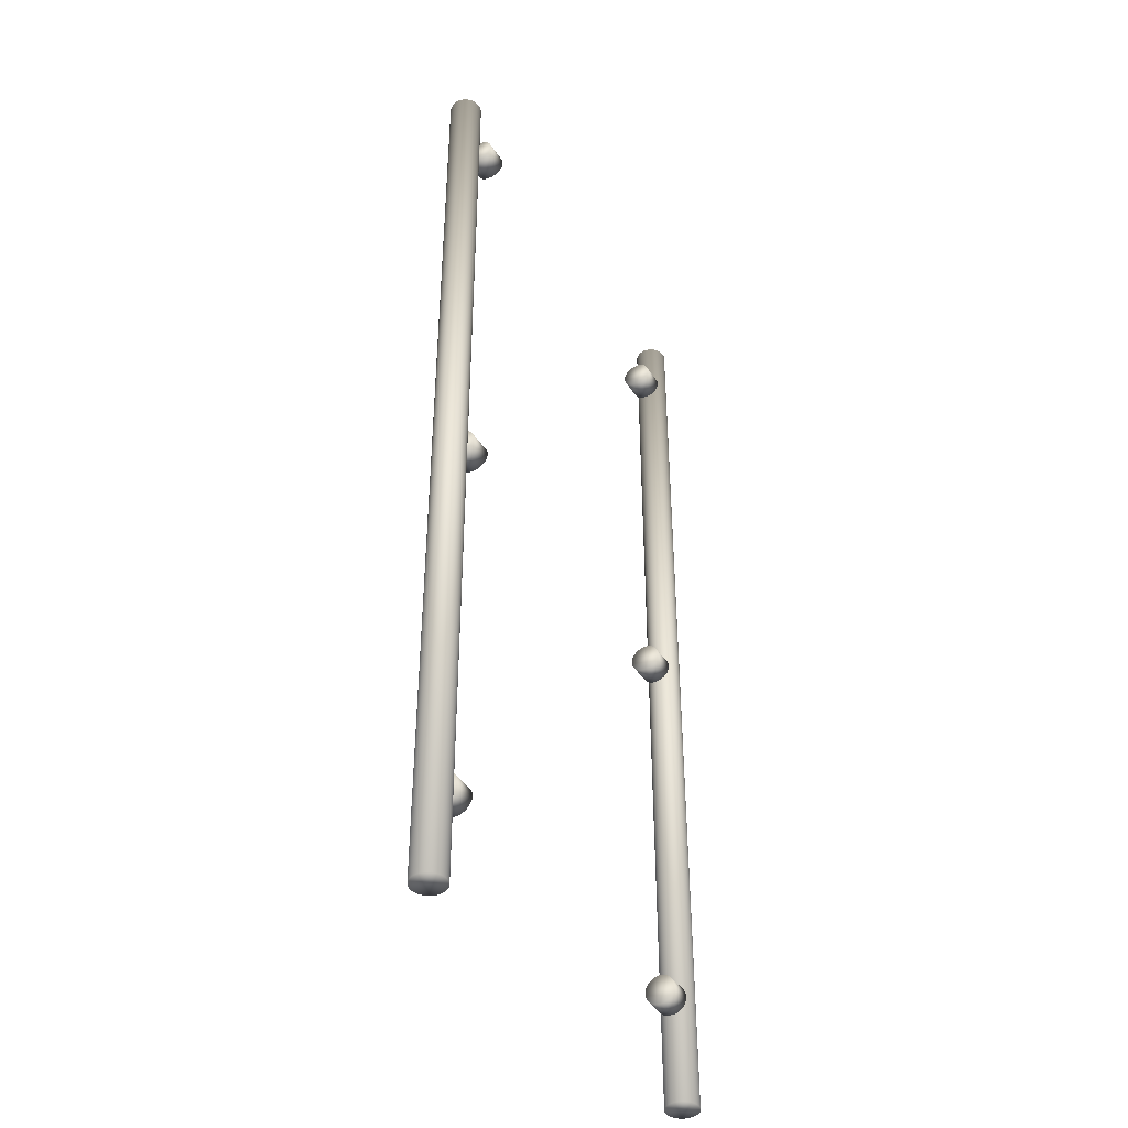
<metadata>
{"format":"obj","ext":"obj","renderer":"f3d","projection":"perspective","resolution":1024,"background":"white","views":[{"elev":-41.9,"azim":119.8,"up":"+Z"}]}
</metadata>
<code>
o Cylinder
v 1.375 0.265 -2.954
v 1.368 0.2504 2.954
v 1.393 0.2701 -2.954
v 1.387 0.2554 2.954
v 1.412 0.2714 -2.954
v 1.406 0.2568 2.954
v 1.431 0.269 -2.954
v 1.425 0.2544 2.954
v 1.45 0.263 -2.954
v 1.443 0.2483 2.954
v 1.466 0.2535 -2.954
v 1.46 0.2388 2.954
v 1.481 0.2409 -2.954
v 1.474 0.2263 2.954
v 1.493 0.2258 -2.954
v 1.486 0.2111 2.954
v 1.501 0.2086 -2.954
v 1.495 0.194 2.954
v 1.506 0.1901 -2.954
v 1.5 0.1755 2.954
v 1.508 0.171 -2.954
v 1.501 0.1563 2.954
v 1.505 0.1519 -2.954
v 1.499 0.1373 2.954
v 1.499 0.1337 -2.954
v 1.493 0.1191 2.954
v 1.489 0.1171 -2.954
v 1.483 0.1024 2.954
v 1.477 0.1026 -2.954
v 1.47 0.08795 2.954
v 1.462 0.09081 -2.954
v 1.455 0.07618 2.954
v 1.444 0.08223 -2.954
v 1.438 0.0676 2.954
v 1.426 0.07715 -2.954
v 1.419 0.06253 2.954
v 1.407 0.07579 -2.954
v 1.4 0.06116 2.954
v 1.388 0.07818 -2.954
v 1.381 0.06356 2.954
v 1.369 0.08424 -2.954
v 1.363 0.06962 2.954
v 1.353 0.09374 -2.954
v 1.346 0.07911 2.954
v 1.338 0.1063 -2.954
v 1.332 0.09168 2.954
v 1.326 0.1215 -2.954
v 1.32 0.1068 2.954
v 1.318 0.1386 -2.954
v 1.311 0.124 2.954
v 1.313 0.1571 -2.954
v 1.306 0.1425 2.954
v 1.311 0.1762 -2.954
v 1.305 0.1616 2.954
v 1.314 0.1953 -2.954
v 1.307 0.1806 2.954
v 1.32 0.2135 -2.954
v 1.314 0.1988 2.954
v 1.33 0.2301 -2.954
v 1.323 0.2155 2.954
v 1.342 0.2446 -2.954
v 1.336 0.23 2.954
v 1.357 0.2564 -2.954
v 1.351 0.2418 2.954
f 1 2 4 3
f 3 4 6 5
f 5 6 8 7
f 7 8 10 9
f 9 10 12 11
f 11 12 14 13
f 13 14 16 15
f 15 16 18 17
f 17 18 20 19
f 19 20 22 21
f 21 22 24 23
f 23 24 26 25
f 25 26 28 27
f 27 28 30 29
f 29 30 32 31
f 31 32 34 33
f 33 34 36 35
f 35 36 38 37
f 37 38 40 39
f 39 40 42 41
f 41 42 44 43
f 43 44 46 45
f 45 46 48 47
f 47 48 50 49
f 49 50 52 51
f 51 52 54 53
f 53 54 56 55
f 55 56 58 57
f 57 58 60 59
f 59 60 62 61
f 4 2 64 62 60 58 56 54 52 50 48 46 44 42 40 38 36 34 32 30 28 26 24 22 20 18 16 14 12 10 8 6
f 61 62 64 63
f 63 64 2 1
f 1 3 5 7 9 11 13 15 17 19 21 23 25 27 29 31 33 35 37 39 41 43 45 47 49 51 53 55 57 59 61 63
o Cylinder.001
v 1.315 0.1699 -0.08876
v 1.165 0.1717 -0.08908
v 1.315 0.1876 -0.08688
v 1.165 0.1893 -0.08721
v 1.315 0.2046 -0.08165
v 1.165 0.2063 -0.08198
v 1.315 0.2202 -0.07329
v 1.165 0.2219 -0.07361
v 1.316 0.2338 -0.06209
v 1.165 0.2356 -0.06242
v 1.316 0.245 -0.04851
v 1.165 0.2467 -0.04884
v 1.316 0.2532 -0.03306
v 1.165 0.2549 -0.03339
v 1.316 0.2582 -0.01633
v 1.165 0.2599 -0.01666
v 1.316 0.2598 0.001038
v 1.165 0.2615 0.000708
v 1.316 0.2579 0.01837
v 1.165 0.2596 0.01804
v 1.316 0.2525 0.035
v 1.165 0.2543 0.03467
v 1.315 0.244 0.05029
v 1.165 0.2458 0.04996
v 1.315 0.2326 0.06366
v 1.165 0.2344 0.06333
v 1.315 0.2187 0.07458
v 1.165 0.2205 0.07426
v 1.315 0.203 0.08265
v 1.165 0.2047 0.08232
v 1.315 0.1859 0.08755
v 1.164 0.1877 0.08722
v 1.314 0.1682 0.08908
v 1.164 0.17 0.08876
v 1.314 0.1505 0.08721
v 1.164 0.1523 0.08688
v 1.314 0.1336 0.08198
v 1.164 0.1353 0.08165
v 1.314 0.118 0.07361
v 1.164 0.1197 0.07329
v 1.314 0.1043 0.06242
v 1.163 0.1061 0.06209
v 1.314 0.09317 0.04884
v 1.163 0.09493 0.04851
v 1.314 0.08494 0.03339
v 1.163 0.08669 0.03306
v 1.314 0.07994 0.01666
v 1.163 0.08169 0.01633
v 1.314 0.07836 -0.000708
v 1.163 0.08012 -0.001038
v 1.314 0.08027 -0.01804
v 1.163 0.08203 -0.01837
v 1.314 0.08559 -0.03467
v 1.163 0.08735 -0.035
v 1.314 0.09412 -0.04996
v 1.164 0.09588 -0.05029
v 1.314 0.1055 -0.06333
v 1.164 0.1073 -0.06366
v 1.314 0.1194 -0.07426
v 1.164 0.1211 -0.07458
v 1.314 0.1351 -0.08232
v 1.164 0.1369 -0.08265
v 1.315 0.1522 -0.08722
v 1.164 0.154 -0.08755
f 65 66 68 67
f 67 68 70 69
f 69 70 72 71
f 71 72 74 73
f 73 74 76 75
f 75 76 78 77
f 77 78 80 79
f 79 80 82 81
f 81 82 84 83
f 83 84 86 85
f 85 86 88 87
f 87 88 90 89
f 89 90 92 91
f 91 92 94 93
f 93 94 96 95
f 95 96 98 97
f 97 98 100 99
f 99 100 102 101
f 101 102 104 103
f 103 104 106 105
f 105 106 108 107
f 107 108 110 109
f 109 110 112 111
f 111 112 114 113
f 113 114 116 115
f 115 116 118 117
f 117 118 120 119
f 119 120 122 121
f 121 122 124 123
f 123 124 126 125
f 68 66 128 126 124 122 120 118 116 114 112 110 108 106 104 102 100 98 96 94 92 90 88 86 84 82 80 78 76 74 72 70
f 125 126 128 127
f 127 128 66 65
f 65 67 69 71 73 75 77 79 81 83 85 87 89 91 93 95 97 99 101 103 105 107 109 111 113 115 117 119 121 123 125 127
o Cylinder.002
v 1.312 0.1511 -2.42
v 1.168 0.1527 -2.421
v 1.312 0.1688 -2.418
v 1.168 0.1704 -2.42
v 1.312 0.1857 -2.412
v 1.169 0.1874 -2.414
v 1.313 0.2013 -2.404
v 1.169 0.2029 -2.406
v 1.313 0.2149 -2.393
v 1.169 0.2165 -2.395
v 1.312 0.226 -2.379
v 1.169 0.2277 -2.381
v 1.312 0.2342 -2.364
v 1.168 0.2358 -2.366
v 1.312 0.2392 -2.347
v 1.168 0.2408 -2.349
v 1.312 0.2407 -2.33
v 1.168 0.2423 -2.331
v 1.312 0.2387 -2.312
v 1.168 0.2404 -2.314
v 1.311 0.2334 -2.296
v 1.168 0.235 -2.297
v 1.311 0.2248 -2.28
v 1.167 0.2264 -2.282
v 1.311 0.2133 -2.267
v 1.167 0.215 -2.269
v 1.311 0.1994 -2.256
v 1.167 0.2011 -2.258
v 1.31 0.1837 -2.248
v 1.166 0.1853 -2.25
v 1.31 0.1666 -2.243
v 1.166 0.1682 -2.245
v 1.31 0.1489 -2.242
v 1.166 0.1505 -2.244
v 1.31 0.1312 -2.244
v 1.166 0.1328 -2.246
v 1.309 0.1142 -2.249
v 1.166 0.1159 -2.251
v 1.309 0.09867 -2.257
v 1.166 0.1003 -2.259
v 1.309 0.08506 -2.269
v 1.166 0.08669 -2.271
v 1.309 0.07395 -2.282
v 1.166 0.07558 -2.284
v 1.31 0.06577 -2.298
v 1.166 0.06739 -2.3
v 1.31 0.06082 -2.314
v 1.166 0.06244 -2.316
v 1.31 0.05929 -2.332
v 1.166 0.06092 -2.334
v 1.31 0.06125 -2.349
v 1.166 0.06288 -2.351
v 1.31 0.06663 -2.366
v 1.167 0.06825 -2.368
v 1.311 0.0752 -2.381
v 1.167 0.07683 -2.383
v 1.311 0.08665 -2.394
v 1.167 0.08828 -2.396
v 1.311 0.1005 -2.405
v 1.167 0.1022 -2.407
v 1.312 0.1163 -2.413
v 1.168 0.1179 -2.415
v 1.312 0.1334 -2.418
v 1.168 0.135 -2.42
f 129 130 132 131
f 131 132 134 133
f 133 134 136 135
f 135 136 138 137
f 137 138 140 139
f 139 140 142 141
f 141 142 144 143
f 143 144 146 145
f 145 146 148 147
f 147 148 150 149
f 149 150 152 151
f 151 152 154 153
f 153 154 156 155
f 155 156 158 157
f 157 158 160 159
f 159 160 162 161
f 161 162 164 163
f 163 164 166 165
f 165 166 168 167
f 167 168 170 169
f 169 170 172 171
f 171 172 174 173
f 173 174 176 175
f 175 176 178 177
f 177 178 180 179
f 179 180 182 181
f 181 182 184 183
f 183 184 186 185
f 185 186 188 187
f 187 188 190 189
f 132 130 192 190 188 186 184 182 180 178 176 174 172 170 168 166 164 162 160 158 156 154 152 150 148 146 144 142 140 138 136 134
f 189 190 192 191
f 191 192 130 129
f 129 131 133 135 137 139 141 143 145 147 149 151 153 155 157 159 161 163 165 167 169 171 173 175 177 179 181 183 185 187 189 191
o Cylinder.003
v 1.309 0.2074 2.518
v 1.159 0.2091 2.518
v 1.309 0.225 2.52
v 1.159 0.2268 2.52
v 1.309 0.242 2.525
v 1.159 0.2438 2.525
v 1.309 0.2576 2.534
v 1.159 0.2594 2.533
v 1.309 0.2713 2.545
v 1.159 0.273 2.545
v 1.31 0.2824 2.559
v 1.159 0.2842 2.558
v 1.31 0.2906 2.574
v 1.159 0.2924 2.574
v 1.31 0.2956 2.591
v 1.159 0.2974 2.59
v 1.31 0.2972 2.608
v 1.159 0.299 2.608
v 1.31 0.2953 2.625
v 1.159 0.2971 2.625
v 1.309 0.29 2.642
v 1.159 0.2917 2.642
v 1.309 0.2815 2.657
v 1.159 0.2832 2.657
v 1.309 0.27 2.671
v 1.159 0.2718 2.67
v 1.309 0.2562 2.682
v 1.159 0.258 2.681
v 1.309 0.2404 2.69
v 1.159 0.2422 2.689
v 1.309 0.2234 2.695
v 1.158 0.2251 2.694
v 1.308 0.2057 2.696
v 1.158 0.2074 2.696
v 1.308 0.188 2.694
v 1.158 0.1897 2.694
v 1.308 0.171 2.689
v 1.158 0.1728 2.689
v 1.308 0.1554 2.681
v 1.158 0.1572 2.68
v 1.308 0.1418 2.669
v 1.157 0.1435 2.669
v 1.308 0.1306 2.656
v 1.157 0.1324 2.656
v 1.308 0.1224 2.64
v 1.157 0.1241 2.64
v 1.308 0.1174 2.624
v 1.157 0.1191 2.623
v 1.308 0.1158 2.606
v 1.157 0.1176 2.606
v 1.308 0.1177 2.589
v 1.157 0.1195 2.589
v 1.308 0.123 2.572
v 1.157 0.1248 2.572
v 1.308 0.1316 2.557
v 1.158 0.1333 2.557
v 1.308 0.143 2.544
v 1.158 0.1447 2.543
v 1.308 0.1568 2.533
v 1.158 0.1586 2.532
v 1.308 0.1726 2.525
v 1.158 0.1743 2.524
v 1.309 0.1897 2.52
v 1.158 0.1914 2.52
f 193 194 196 195
f 195 196 198 197
f 197 198 200 199
f 199 200 202 201
f 201 202 204 203
f 203 204 206 205
f 205 206 208 207
f 207 208 210 209
f 209 210 212 211
f 211 212 214 213
f 213 214 216 215
f 215 216 218 217
f 217 218 220 219
f 219 220 222 221
f 221 222 224 223
f 223 224 226 225
f 225 226 228 227
f 227 228 230 229
f 229 230 232 231
f 231 232 234 233
f 233 234 236 235
f 235 236 238 237
f 237 238 240 239
f 239 240 242 241
f 241 242 244 243
f 243 244 246 245
f 245 246 248 247
f 247 248 250 249
f 249 250 252 251
f 251 252 254 253
f 196 194 256 254 252 250 248 246 244 242 240 238 236 234 232 230 228 226 224 222 220 218 216 214 212 210 208 206 204 202 200 198
f 253 254 256 255
f 255 256 194 193
f 193 195 197 199 201 203 205 207 209 211 213 215 217 219 221 223 225 227 229 231 233 235 237 239 241 243 245 247 249 251 253 255
o Cylinder.004
v 1.375 0.265 -2.954
v 1.368 0.2504 2.954
v 1.393 0.2701 -2.954
v 1.387 0.2554 2.954
v 1.412 0.2714 -2.954
v 1.406 0.2568 2.954
v 1.431 0.269 -2.954
v 1.425 0.2544 2.954
v 1.45 0.263 -2.954
v 1.443 0.2483 2.954
v 1.466 0.2535 -2.954
v 1.46 0.2388 2.954
v 1.481 0.2409 -2.954
v 1.474 0.2263 2.954
v 1.493 0.2258 -2.954
v 1.486 0.2111 2.954
v 1.501 0.2086 -2.954
v 1.495 0.194 2.954
v 1.506 0.1901 -2.954
v 1.5 0.1755 2.954
v 1.508 0.171 -2.954
v 1.501 0.1563 2.954
v 1.505 0.1519 -2.954
v 1.499 0.1373 2.954
v 1.499 0.1337 -2.954
v 1.493 0.1191 2.954
v 1.489 0.1171 -2.954
v 1.483 0.1024 2.954
v 1.477 0.1026 -2.954
v 1.47 0.08795 2.954
v 1.462 0.09081 -2.954
v 1.455 0.07618 2.954
v 1.444 0.08223 -2.954
v 1.438 0.0676 2.954
v 1.426 0.07715 -2.954
v 1.419 0.06253 2.954
v 1.407 0.07579 -2.954
v 1.4 0.06116 2.954
v 1.388 0.07818 -2.954
v 1.381 0.06356 2.954
v 1.369 0.08424 -2.954
v 1.363 0.06962 2.954
v 1.353 0.09374 -2.954
v 1.346 0.07911 2.954
v 1.338 0.1063 -2.954
v 1.332 0.09168 2.954
v 1.326 0.1215 -2.954
v 1.32 0.1068 2.954
v 1.318 0.1386 -2.954
v 1.311 0.124 2.954
v 1.313 0.1571 -2.954
v 1.306 0.1425 2.954
v 1.311 0.1762 -2.954
v 1.305 0.1616 2.954
v 1.314 0.1953 -2.954
v 1.307 0.1806 2.954
v 1.32 0.2135 -2.954
v 1.314 0.1988 2.954
v 1.33 0.2301 -2.954
v 1.323 0.2155 2.954
v 1.342 0.2446 -2.954
v 1.336 0.23 2.954
v 1.357 0.2564 -2.954
v 1.351 0.2418 2.954
f 257 258 260 259
f 259 260 262 261
f 261 262 264 263
f 263 264 266 265
f 265 266 268 267
f 267 268 270 269
f 269 270 272 271
f 271 272 274 273
f 273 274 276 275
f 275 276 278 277
f 277 278 280 279
f 279 280 282 281
f 281 282 284 283
f 283 284 286 285
f 285 286 288 287
f 287 288 290 289
f 289 290 292 291
f 291 292 294 293
f 293 294 296 295
f 295 296 298 297
f 297 298 300 299
f 299 300 302 301
f 301 302 304 303
f 303 304 306 305
f 305 306 308 307
f 307 308 310 309
f 309 310 312 311
f 311 312 314 313
f 313 314 316 315
f 315 316 318 317
f 260 258 320 318 316 314 312 310 308 306 304 302 300 298 296 294 292 290 288 286 284 282 280 278 276 274 272 270 268 266 264 262
f 317 318 320 319
f 319 320 258 257
f 257 259 261 263 265 267 269 271 273 275 277 279 281 283 285 287 289 291 293 295 297 299 301 303 305 307 309 311 313 315 317 319
o Cylinder.005
v -0.8386 0.1819 -0.09951
v -0.9845 0.1836 -0.09983
v -0.8384 0.1996 -0.09763
v -0.9843 0.2013 -0.09795
v -0.8382 0.2166 -0.09241
v -0.9841 0.2183 -0.09273
v -0.838 0.2322 -0.08404
v -0.984 0.2339 -0.08436
v -0.8379 0.2458 -0.07285
v -0.9838 0.2475 -0.07317
v -0.8378 0.257 -0.05926
v -0.9837 0.2587 -0.05958
v -0.8377 0.2652 -0.04381
v -0.9837 0.2669 -0.04413
v -0.8377 0.2702 -0.02708
v -0.9837 0.2719 -0.0274
v -0.8377 0.2718 -0.009716
v -0.9837 0.2735 -0.01004
v -0.8378 0.2699 0.007615
v -0.9837 0.2716 0.007295
v -0.8379 0.2646 0.02425
v -0.9838 0.2663 0.02393
v -0.838 0.256 0.03954
v -0.984 0.2577 0.03922
v -0.8382 0.2446 0.05291
v -0.9841 0.2463 0.05258
v -0.8384 0.2308 0.06383
v -0.9843 0.2325 0.06351
v -0.8386 0.215 0.0719
v -0.9845 0.2167 0.07158
v -0.8388 0.1979 0.07679
v -0.9847 0.1997 0.07647
v -0.839 0.1802 0.07833
v -0.9849 0.1819 0.07801
v -0.8392 0.1626 0.07645
v -0.9851 0.1643 0.07613
v -0.8394 0.1456 0.07123
v -0.9853 0.1473 0.07091
v -0.8396 0.13 0.06286
v -0.9855 0.1317 0.06254
v -0.8397 0.1164 0.05167
v -0.9856 0.1181 0.05135
v -0.8398 0.1052 0.03809
v -0.9857 0.1069 0.03777
v -0.8399 0.09697 0.02263
v -0.9858 0.09867 0.02231
v -0.8399 0.09197 0.005903
v -0.9858 0.09367 0.005583
v -0.8399 0.09039 -0.01146
v -0.9858 0.09209 -0.01178
v -0.8398 0.0923 -0.02879
v -0.9857 0.094 -0.02911
v -0.8397 0.09762 -0.04542
v -0.9856 0.09932 -0.04574
v -0.8396 0.1061 -0.06072
v -0.9855 0.1079 -0.06104
v -0.8394 0.1176 -0.07408
v -0.9853 0.1193 -0.0744
v -0.8392 0.1314 -0.08501
v -0.9852 0.1331 -0.08533
v -0.839 0.1472 -0.09308
v -0.985 0.1489 -0.09339
v -0.8388 0.1642 -0.09797
v -0.9847 0.1659 -0.09829
f 321 322 324 323
f 323 324 326 325
f 325 326 328 327
f 327 328 330 329
f 329 330 332 331
f 331 332 334 333
f 333 334 336 335
f 335 336 338 337
f 337 338 340 339
f 339 340 342 341
f 341 342 344 343
f 343 344 346 345
f 345 346 348 347
f 347 348 350 349
f 349 350 352 351
f 351 352 354 353
f 353 354 356 355
f 355 356 358 357
f 357 358 360 359
f 359 360 362 361
f 361 362 364 363
f 363 364 366 365
f 365 366 368 367
f 367 368 370 369
f 369 370 372 371
f 371 372 374 373
f 373 374 376 375
f 375 376 378 377
f 377 378 380 379
f 379 380 382 381
f 324 322 384 382 380 378 376 374 372 370 368 366 364 362 360 358 356 354 352 350 348 346 344 342 340 338 336 334 332 330 328 326
f 381 382 384 383
f 383 384 322 321
f 321 323 325 327 329 331 333 335 337 339 341 343 345 347 349 351 353 355 357 359 361 363 365 367 369 371 373 375 377 379 381 383
o Cylinder.006
v -0.8431 0.2049 -2.449
v -0.9831 0.2066 -2.449
v -0.8429 0.2226 -2.447
v -0.9829 0.2243 -2.447
v -0.8427 0.2396 -2.442
v -0.9827 0.2412 -2.442
v -0.8426 0.2552 -2.433
v -0.9825 0.2568 -2.434
v -0.8424 0.2688 -2.422
v -0.9824 0.2705 -2.422
v -0.8423 0.28 -2.408
v -0.9823 0.2816 -2.409
v -0.8423 0.2882 -2.393
v -0.9822 0.2898 -2.393
v -0.8422 0.2932 -2.376
v -0.9822 0.2948 -2.377
v -0.8423 0.2948 -2.359
v -0.9822 0.2964 -2.359
v -0.8423 0.2929 -2.342
v -0.9823 0.2945 -2.342
v -0.8424 0.2876 -2.325
v -0.9824 0.2892 -2.325
v -0.8426 0.279 -2.31
v -0.9825 0.2807 -2.31
v -0.8427 0.2676 -2.296
v -0.9827 0.2693 -2.297
v -0.8429 0.2538 -2.285
v -0.9829 0.2554 -2.286
v -0.8431 0.238 -2.277
v -0.9831 0.2396 -2.278
v -0.8433 0.2209 -2.272
v -0.9833 0.2226 -2.273
v -0.8435 0.2032 -2.271
v -0.9835 0.2049 -2.271
v -0.8437 0.1856 -2.273
v -0.9837 0.1872 -2.273
v -0.8439 0.1686 -2.278
v -0.9839 0.1702 -2.278
v -0.8441 0.153 -2.286
v -0.984 0.1546 -2.287
v -0.8442 0.1393 -2.298
v -0.9842 0.141 -2.298
v -0.8443 0.1282 -2.311
v -0.9843 0.1298 -2.311
v -0.8444 0.12 -2.327
v -0.9843 0.1216 -2.327
v -0.8444 0.115 -2.343
v -0.9844 0.1166 -2.344
v -0.8444 0.1134 -2.361
v -0.9843 0.115 -2.361
v -0.8443 0.1153 -2.378
v -0.9843 0.1169 -2.378
v -0.8442 0.1206 -2.395
v -0.9842 0.1222 -2.395
v -0.8441 0.1291 -2.41
v -0.9841 0.1308 -2.41
v -0.8439 0.1406 -2.423
v -0.9839 0.1422 -2.424
v -0.8437 0.1544 -2.434
v -0.9837 0.156 -2.435
v -0.8435 0.1702 -2.442
v -0.9835 0.1718 -2.443
v -0.8433 0.1872 -2.447
v -0.9833 0.1889 -2.447
f 385 386 388 387
f 387 388 390 389
f 389 390 392 391
f 391 392 394 393
f 393 394 396 395
f 395 396 398 397
f 397 398 400 399
f 399 400 402 401
f 401 402 404 403
f 403 404 406 405
f 405 406 408 407
f 407 408 410 409
f 409 410 412 411
f 411 412 414 413
f 413 414 416 415
f 415 416 418 417
f 417 418 420 419
f 419 420 422 421
f 421 422 424 423
f 423 424 426 425
f 425 426 428 427
f 427 428 430 429
f 429 430 432 431
f 431 432 434 433
f 433 434 436 435
f 435 436 438 437
f 437 438 440 439
f 439 440 442 441
f 441 442 444 443
f 443 444 446 445
f 388 386 448 446 444 442 440 438 436 434 432 430 428 426 424 422 420 418 416 414 412 410 408 406 404 402 400 398 396 394 392 390
f 445 446 448 447
f 447 448 386 385
f 385 387 389 391 393 395 397 399 401 403 405 407 409 411 413 415 417 419 421 423 425 427 429 431 433 435 437 439 441 443 445 447
o Cylinder.007
v -0.8374 0.1872 2.46
v -0.9877 0.189 2.46
v -0.8372 0.2049 2.462
v -0.9875 0.2067 2.462
v -0.837 0.2219 2.467
v -0.9873 0.2236 2.467
v -0.8368 0.2375 2.476
v -0.9871 0.2392 2.475
v -0.8367 0.2511 2.487
v -0.987 0.2529 2.486
v -0.8366 0.2623 2.5
v -0.9869 0.264 2.5
v -0.8365 0.2705 2.516
v -0.9868 0.2723 2.515
v -0.8365 0.2755 2.532
v -0.9868 0.2773 2.532
v -0.8365 0.2771 2.55
v -0.9868 0.2788 2.55
v -0.8366 0.2752 2.567
v -0.9869 0.2769 2.567
v -0.8367 0.2698 2.584
v -0.987 0.2716 2.583
v -0.8368 0.2613 2.599
v -0.9871 0.2631 2.599
v -0.837 0.2499 2.612
v -0.9873 0.2517 2.612
v -0.8372 0.2361 2.623
v -0.9875 0.2378 2.623
v -0.8374 0.2203 2.631
v -0.9877 0.2221 2.631
v -0.8376 0.2032 2.636
v -0.9879 0.205 2.636
v -0.8378 0.1855 2.638
v -0.9881 0.1873 2.638
v -0.838 0.1678 2.636
v -0.9883 0.1696 2.636
v -0.8382 0.1509 2.631
v -0.9885 0.1526 2.63
v -0.8383 0.1353 2.622
v -0.9886 0.137 2.622
v -0.8385 0.1216 2.611
v -0.9888 0.1234 2.611
v -0.8386 0.1105 2.598
v -0.9889 0.1122 2.597
v -0.8386 0.1023 2.582
v -0.9889 0.104 2.582
v -0.8387 0.09725 2.565
v -0.989 0.09901 2.565
v -0.8386 0.09567 2.548
v -0.9889 0.09743 2.548
v -0.8386 0.09759 2.531
v -0.9889 0.09934 2.53
v -0.8385 0.1029 2.514
v -0.9888 0.1047 2.514
v -0.8383 0.1114 2.499
v -0.9887 0.1132 2.499
v -0.8382 0.1228 2.485
v -0.9885 0.1246 2.485
v -0.838 0.1367 2.475
v -0.9883 0.1385 2.474
v -0.8378 0.1525 2.466
v -0.9881 0.1542 2.466
v -0.8376 0.1695 2.462
v -0.9879 0.1713 2.461
f 449 450 452 451
f 451 452 454 453
f 453 454 456 455
f 455 456 458 457
f 457 458 460 459
f 459 460 462 461
f 461 462 464 463
f 463 464 466 465
f 465 466 468 467
f 467 468 470 469
f 469 470 472 471
f 471 472 474 473
f 473 474 476 475
f 475 476 478 477
f 477 478 480 479
f 479 480 482 481
f 481 482 484 483
f 483 484 486 485
f 485 486 488 487
f 487 488 490 489
f 489 490 492 491
f 491 492 494 493
f 493 494 496 495
f 495 496 498 497
f 497 498 500 499
f 499 500 502 501
f 501 502 504 503
f 503 504 506 505
f 505 506 508 507
f 507 508 510 509
f 452 450 512 510 508 506 504 502 500 498 496 494 492 490 488 486 484 482 480 478 476 474 472 470 468 466 464 462 460 458 456 454
f 509 510 512 511
f 511 512 450 449
f 449 451 453 455 457 459 461 463 465 467 469 471 473 475 477 479 481 483 485 487 489 491 493 495 497 499 501 503 505 507 509 511
o Cylinder.008
v -1.11 0.2905 -2.972
v -1.116 0.2759 2.936
v -1.091 0.2956 -2.972
v -1.098 0.281 2.936
v -1.072 0.297 -2.972
v -1.078 0.2824 2.936
v -1.053 0.2946 -2.972
v -1.059 0.28 2.936
v -1.035 0.2885 -2.972
v -1.041 0.2739 2.936
v -1.018 0.279 -2.972
v -1.024 0.2644 2.936
v -1.003 0.2665 -2.972
v -1.01 0.2518 2.936
v -0.9916 0.2513 -2.972
v -0.9981 0.2367 2.936
v -0.9831 0.2342 -2.972
v -0.9896 0.2195 2.936
v -0.978 0.2157 -2.972
v -0.9845 0.201 2.936
v -0.9767 0.1965 -2.972
v -0.9832 0.1819 2.936
v -0.9791 0.1775 -2.972
v -0.9857 0.1629 2.936
v -0.9853 0.1593 -2.972
v -0.9918 0.1447 2.936
v -0.9948 0.1426 -2.972
v -1.001 0.128 2.936
v -1.007 0.1281 -2.972
v -1.014 0.1135 2.936
v -1.023 0.1164 -2.973
v -1.029 0.1017 2.936
v -1.04 0.1078 -2.973
v -1.046 0.09316 2.935
v -1.058 0.1027 -2.973
v -1.065 0.08809 2.935
v -1.078 0.1014 -2.973
v -1.084 0.08673 2.935
v -1.097 0.1037 -2.973
v -1.103 0.08912 2.935
v -1.115 0.1098 -2.973
v -1.121 0.09518 2.935
v -1.132 0.1193 -2.973
v -1.138 0.1047 2.935
v -1.146 0.1319 -2.973
v -1.153 0.1172 2.935
v -1.158 0.147 -2.973
v -1.164 0.1324 2.935
v -1.166 0.1642 -2.973
v -1.173 0.1495 2.935
v -1.171 0.1827 -2.973
v -1.178 0.168 2.936
v -1.173 0.2018 -2.972
v -1.179 0.1872 2.936
v -1.17 0.2208 -2.972
v -1.177 0.2062 2.936
v -1.164 0.239 -2.972
v -1.171 0.2244 2.936
v -1.155 0.2557 -2.972
v -1.161 0.2411 2.936
v -1.142 0.2702 -2.972
v -1.149 0.2556 2.936
v -1.127 0.282 -2.972
v -1.133 0.2673 2.936
f 513 514 516 515
f 515 516 518 517
f 517 518 520 519
f 519 520 522 521
f 521 522 524 523
f 523 524 526 525
f 525 526 528 527
f 527 528 530 529
f 529 530 532 531
f 531 532 534 533
f 533 534 536 535
f 535 536 538 537
f 537 538 540 539
f 539 540 542 541
f 541 542 544 543
f 543 544 546 545
f 545 546 548 547
f 547 548 550 549
f 549 550 552 551
f 551 552 554 553
f 553 554 556 555
f 555 556 558 557
f 557 558 560 559
f 559 560 562 561
f 561 562 564 563
f 563 564 566 565
f 565 566 568 567
f 567 568 570 569
f 569 570 572 571
f 571 572 574 573
f 516 514 576 574 572 570 568 566 564 562 560 558 556 554 552 550 548 546 544 542 540 538 536 534 532 530 528 526 524 522 520 518
f 573 574 576 575
f 575 576 514 513
f 513 515 517 519 521 523 525 527 529 531 533 535 537 539 541 543 545 547 549 551 553 555 557 559 561 563 565 567 569 571 573 575

</code>
